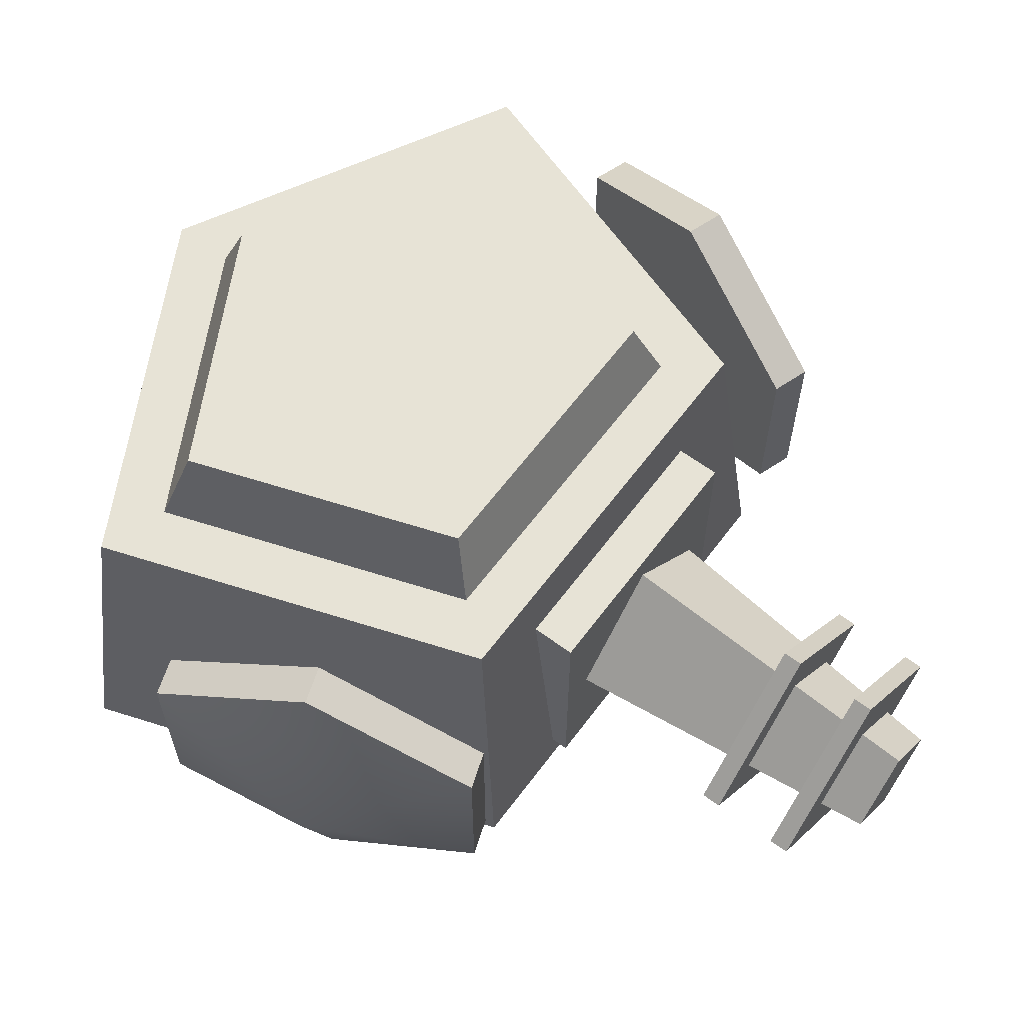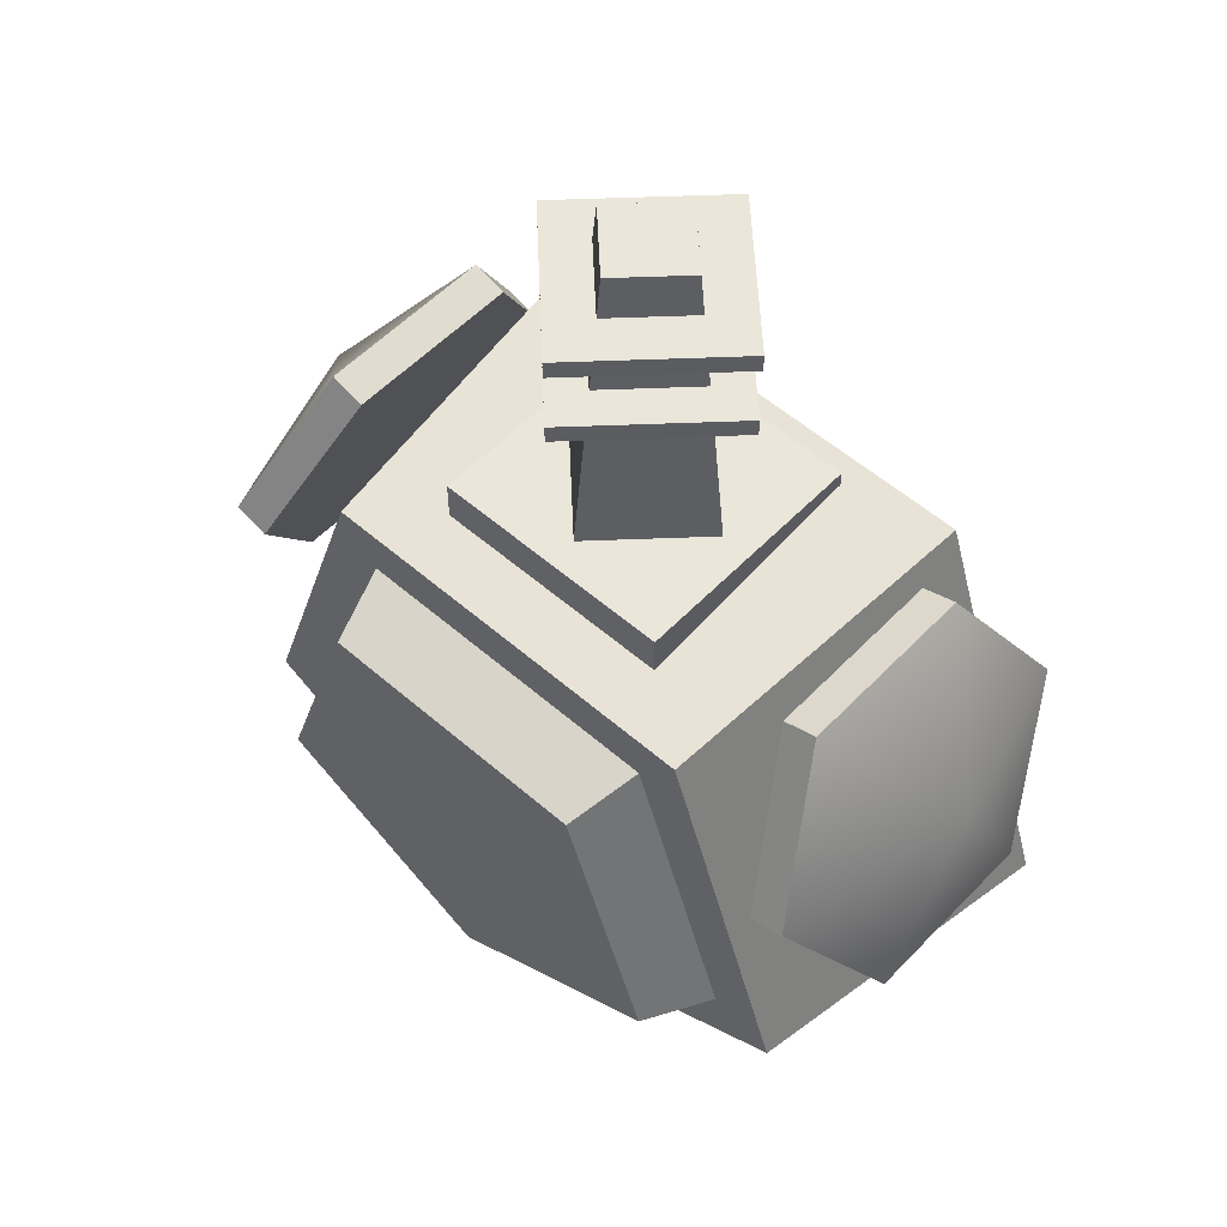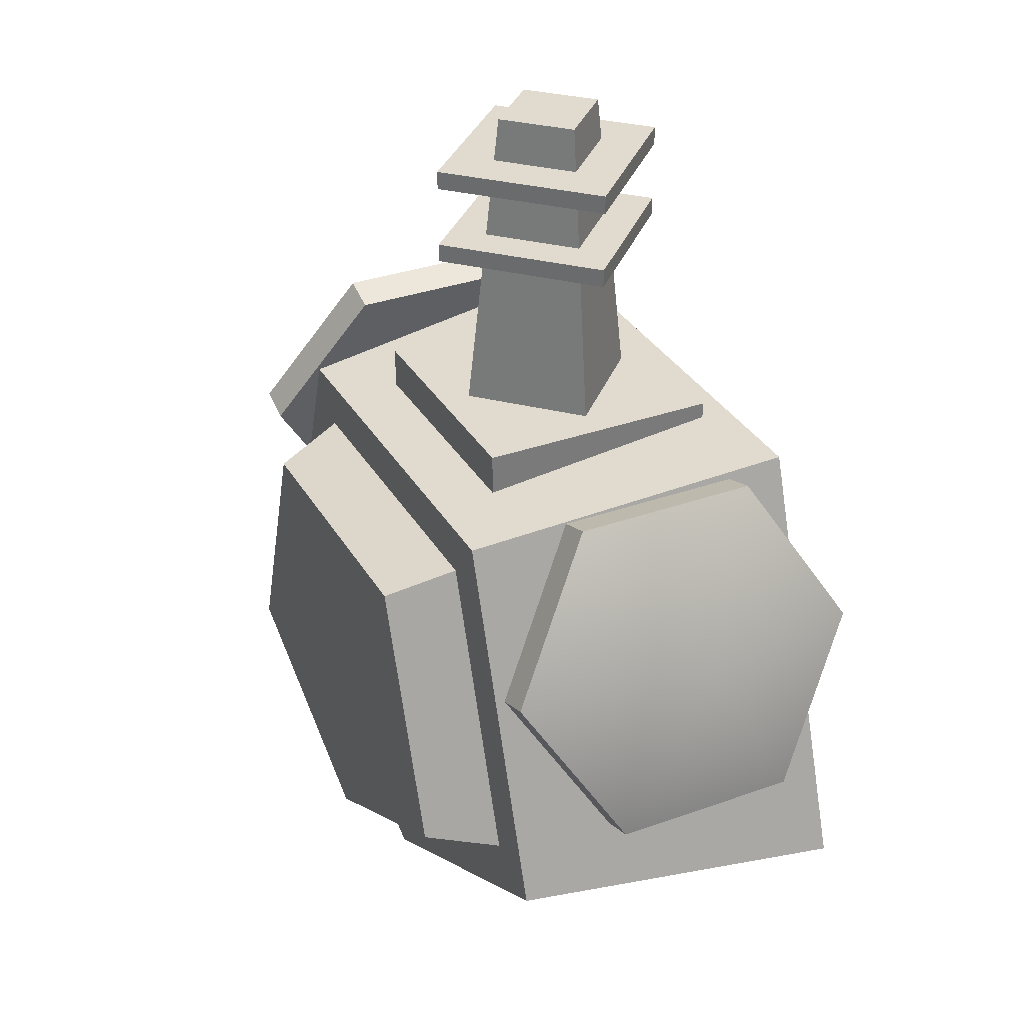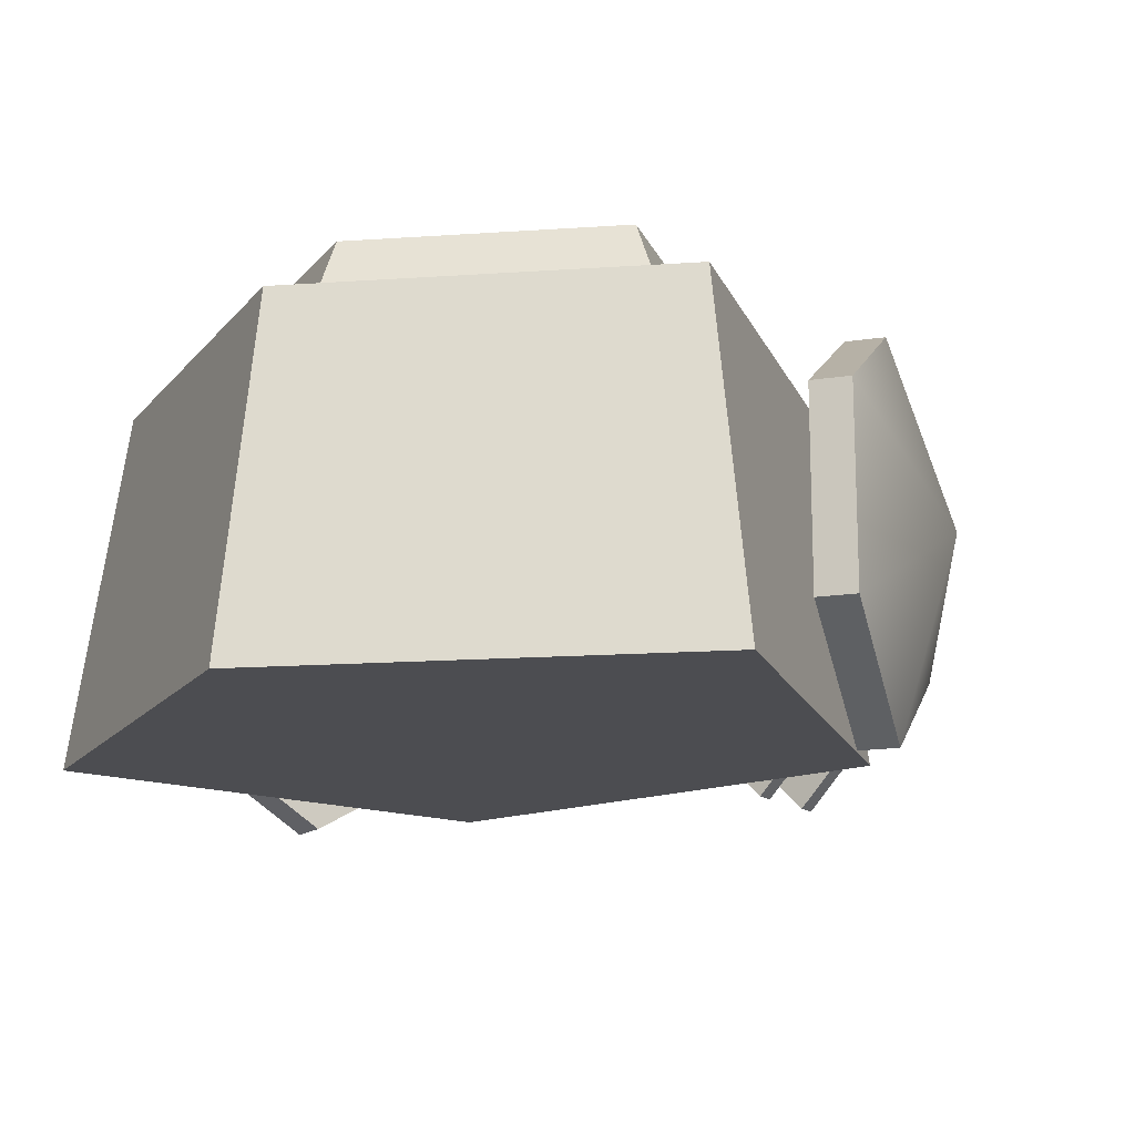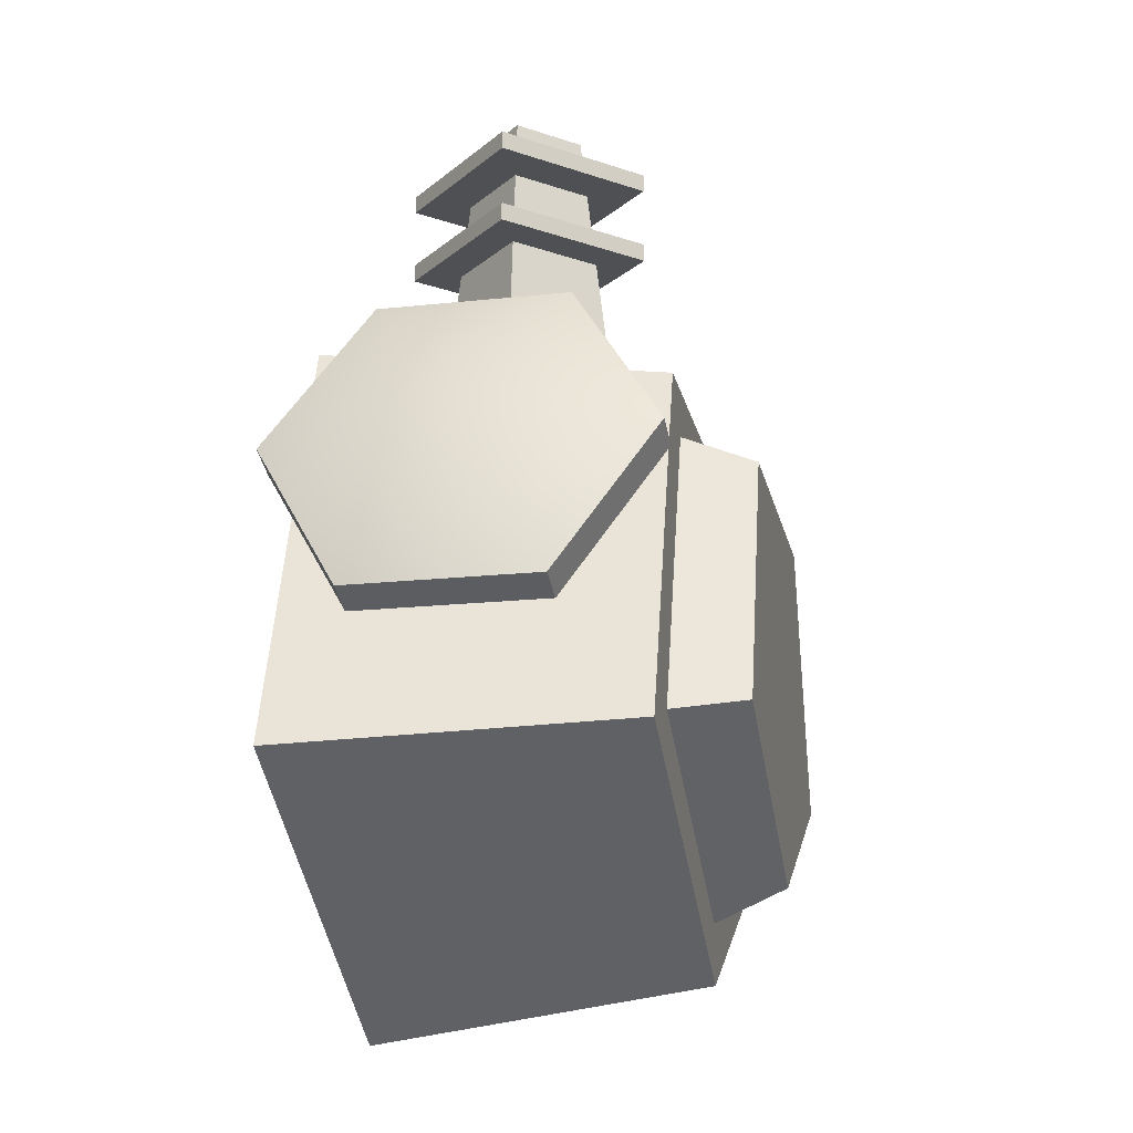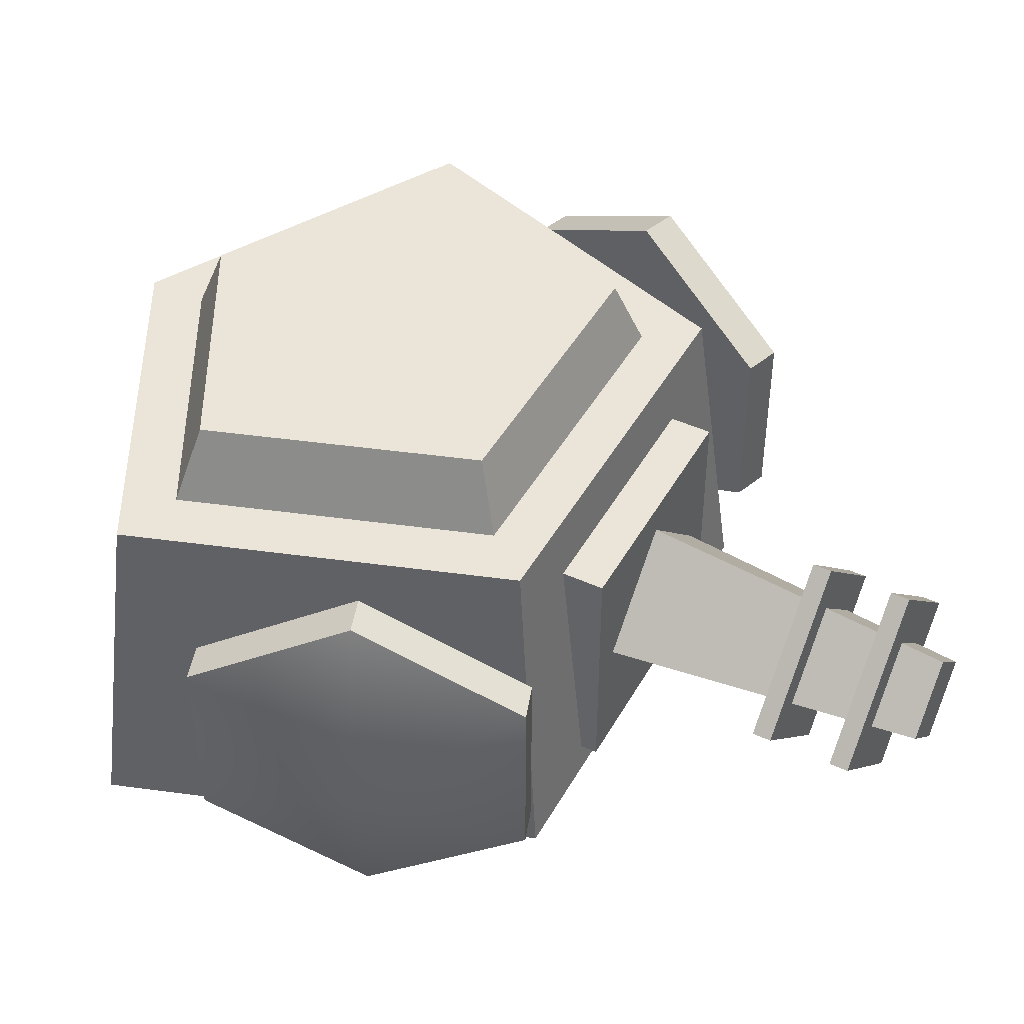
<metadata>
{"format":"obj","ext":"obj","renderer":"f3d","projection":"perspective","resolution":1024,"background":"white","views":[{"elev":62.6,"azim":-53.3,"up":"+Y"},{"elev":54.9,"azim":-137.4,"up":"+Z"},{"elev":33.4,"azim":-116.1,"up":"+Z"},{"elev":-16.2,"azim":-143.7,"up":"+Y"},{"elev":-18.6,"azim":101.7,"up":"+Z"},{"elev":45.2,"azim":-62.2,"up":"+Y"}]}
</metadata>
<code>
g tank_user_top_09
v 0.7503 -0.5985 0.4829
v 1.214 -0.5985 -0.8753
v -0 -0.5985 -1.527
v 0.6524 0.4877 0.3713
v 1.056 0.4877 -0.8097
v -0 0.4877 -1.377
v 0.4 -0.5073 0.5273
v 0.4 -0.5073 0.3273
v 0.4 0.2927 0.5273
v 0.4 0.2927 0.3273
v 0 0.07386 1.527
v 0.1812 -0.1073 1.527
v 0 -0.2885 1.527
v 0 0.1947 0.4941
v 0.302 -0.1073 0.4941
v 0 -0.4093 0.4941
v 0 0.2927 1.127
v 0.4 -0.1073 1.127
v 0 -0.5073 1.127
v 0 0.2927 1.067
v 0.4 -0.1073 1.067
v 0 -0.5073 1.067
v 0 0.2927 1.387
v 0.4 -0.1073 1.387
v 0 -0.5073 1.387
v 0 0.2927 1.327
v 0.4 -0.1073 1.327
v 0 -0.5073 1.327
v 1.097 0.5331 0.04528
v 1.266 0.2331 -0.446
v 1.266 -0.3669 -0.446
v 1.097 -0.667 0.04528
v 0.9278 -0.3669 0.5366
v 0.9278 0.2331 0.5366
v 0.9835 0.5331 0.00621
v 1.153 0.2331 -0.4851
v 1.153 -0.3669 -0.4851
v 0.9835 -0.667 0.00621
v 0.8143 -0.3669 0.4975
v 0.8143 0.2331 0.4975
v 1.267 -0.06695 0.1039
v 0.5252 0.4767 0.2162
v 0.8498 0.4767 -0.7345
v -0 0.4767 -1.191
v 0.4567 0.7169 0.1381
v 0.739 0.7169 -0.6886
v -0 0.7169 -1.085
v 0 -0.5985 0.4829
v -0 0.4877 0.3713
v 0 -0.5073 0.5273
v 0 -0.5073 0.3273
v 0 0.2927 0.5273
v 0 0.2927 0.3273
v 0 0.4767 0.2162
v 0 0.7169 0.1381
v -0.7503 -0.5985 0.4829
v -1.214 -0.5985 -0.8753
v 0 -0.5985 -1.527
v -0.6524 0.4877 0.3713
v -1.056 0.4877 -0.8097
v 0 0.4877 -1.377
v -0.4 -0.5073 0.5273
v -0.4 -0.5073 0.3273
v -0.4 0.2927 0.5273
v -0.4 0.2927 0.3273
v -0.1812 -0.1073 1.527
v -0.302 -0.1073 0.4941
v -0.4 -0.1073 1.127
v -0.4 -0.1073 1.067
v -0.4 -0.1073 1.387
v -0.4 -0.1073 1.327
v -1.097 0.5331 0.04528
v -1.266 0.2331 -0.446
v -1.266 -0.3669 -0.446
v -1.097 -0.667 0.04528
v -0.9278 -0.3669 0.5366
v -0.9278 0.2331 0.5366
v -0.9835 0.5331 0.00621
v -1.153 0.2331 -0.4851
v -1.153 -0.3669 -0.4851
v -0.9835 -0.667 0.00621
v -0.8143 -0.3669 0.4975
v -0.8143 0.2331 0.4975
v -1.267 -0.06695 0.1039
v -0.5252 0.4767 0.2162
v -0.8498 0.4767 -0.7345
v 0 0.4767 -1.191
v -0.4567 0.7169 0.1381
v -0.739 0.7169 -0.6886
v 0 0.7169 -1.085
f 5 4 1 2
f 8 10 9 7
f 30 29 41
f 31 30 41
f 32 31 41
f 41 33 32
f 41 34 33
f 41 29 34
f 36 35 29 30
f 37 36 30 31
f 38 37 31 32
f 33 39 38 32
f 34 40 39 33
f 29 35 40 34
f 36 37 38 39 40 35
f 46 45 42 43
f 2 1 48 3
f 4 49 48 1
f 6 5 2 3
f 49 4 5 6
f 7 50 51 8
f 52 50 7 9
f 53 52 9 10
f 11 13 12
f 11 12 15 14
f 12 13 16 15
f 17 19 18
f 17 18 21 20
f 18 19 22 21
f 20 21 22
f 23 25 24
f 23 24 27 26
f 24 25 28 27
f 26 27 28
f 45 55 54 42
f 44 47 46 43
f 55 45 46 47
f 56 59 60 57
f 64 65 63 62
f 72 73 84
f 73 74 84
f 74 75 84
f 76 84 75
f 77 84 76
f 72 84 77
f 72 78 79 73
f 73 79 80 74
f 74 80 81 75
f 81 82 76 75
f 82 83 77 76
f 83 78 72 77
f 83 82 81 80 79 78
f 85 88 89 86
f 48 56 57 58
f 48 49 59 56
f 57 60 61 58
f 60 59 49 61
f 51 50 62 63
f 62 50 52 64
f 64 52 53 65
f 13 11 66
f 67 66 11 14
f 16 13 66 67
f 19 17 68
f 69 68 17 20
f 22 19 68 69
f 69 20 22
f 25 23 70
f 71 70 23 26
f 28 25 70 71
f 71 26 28
f 54 55 88 85
f 89 90 87 86
f 89 88 55 90

</code>
